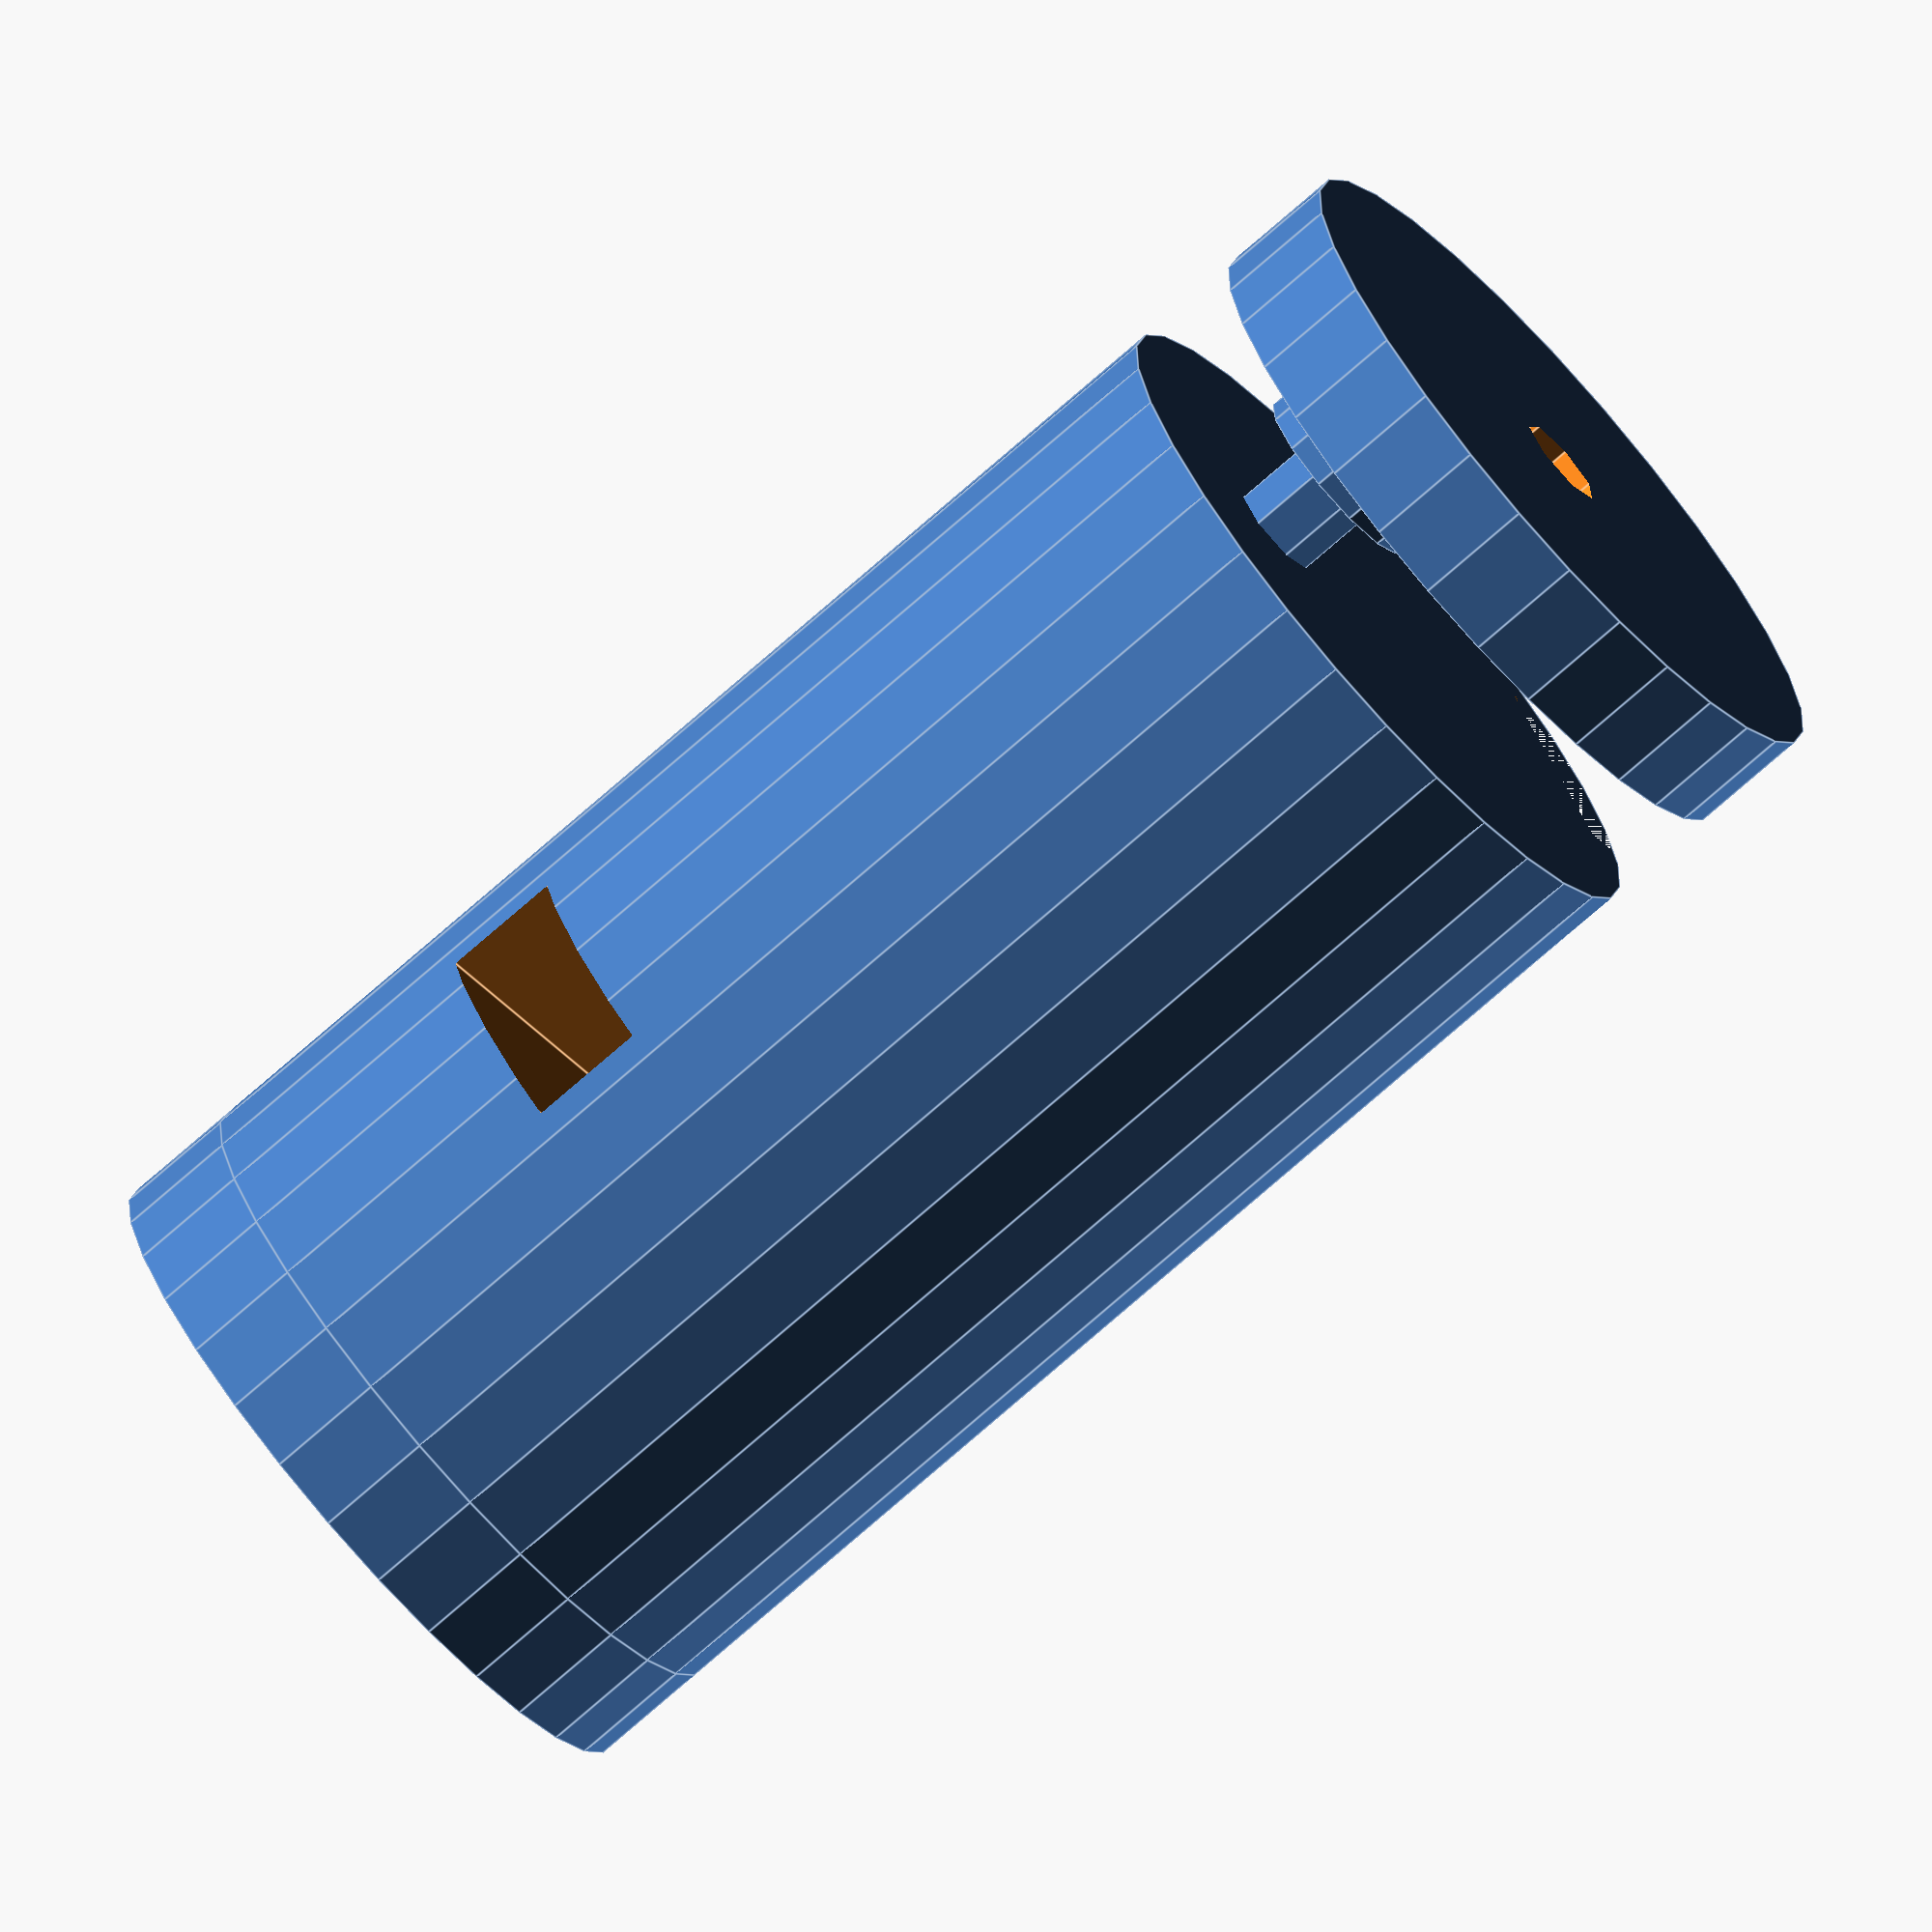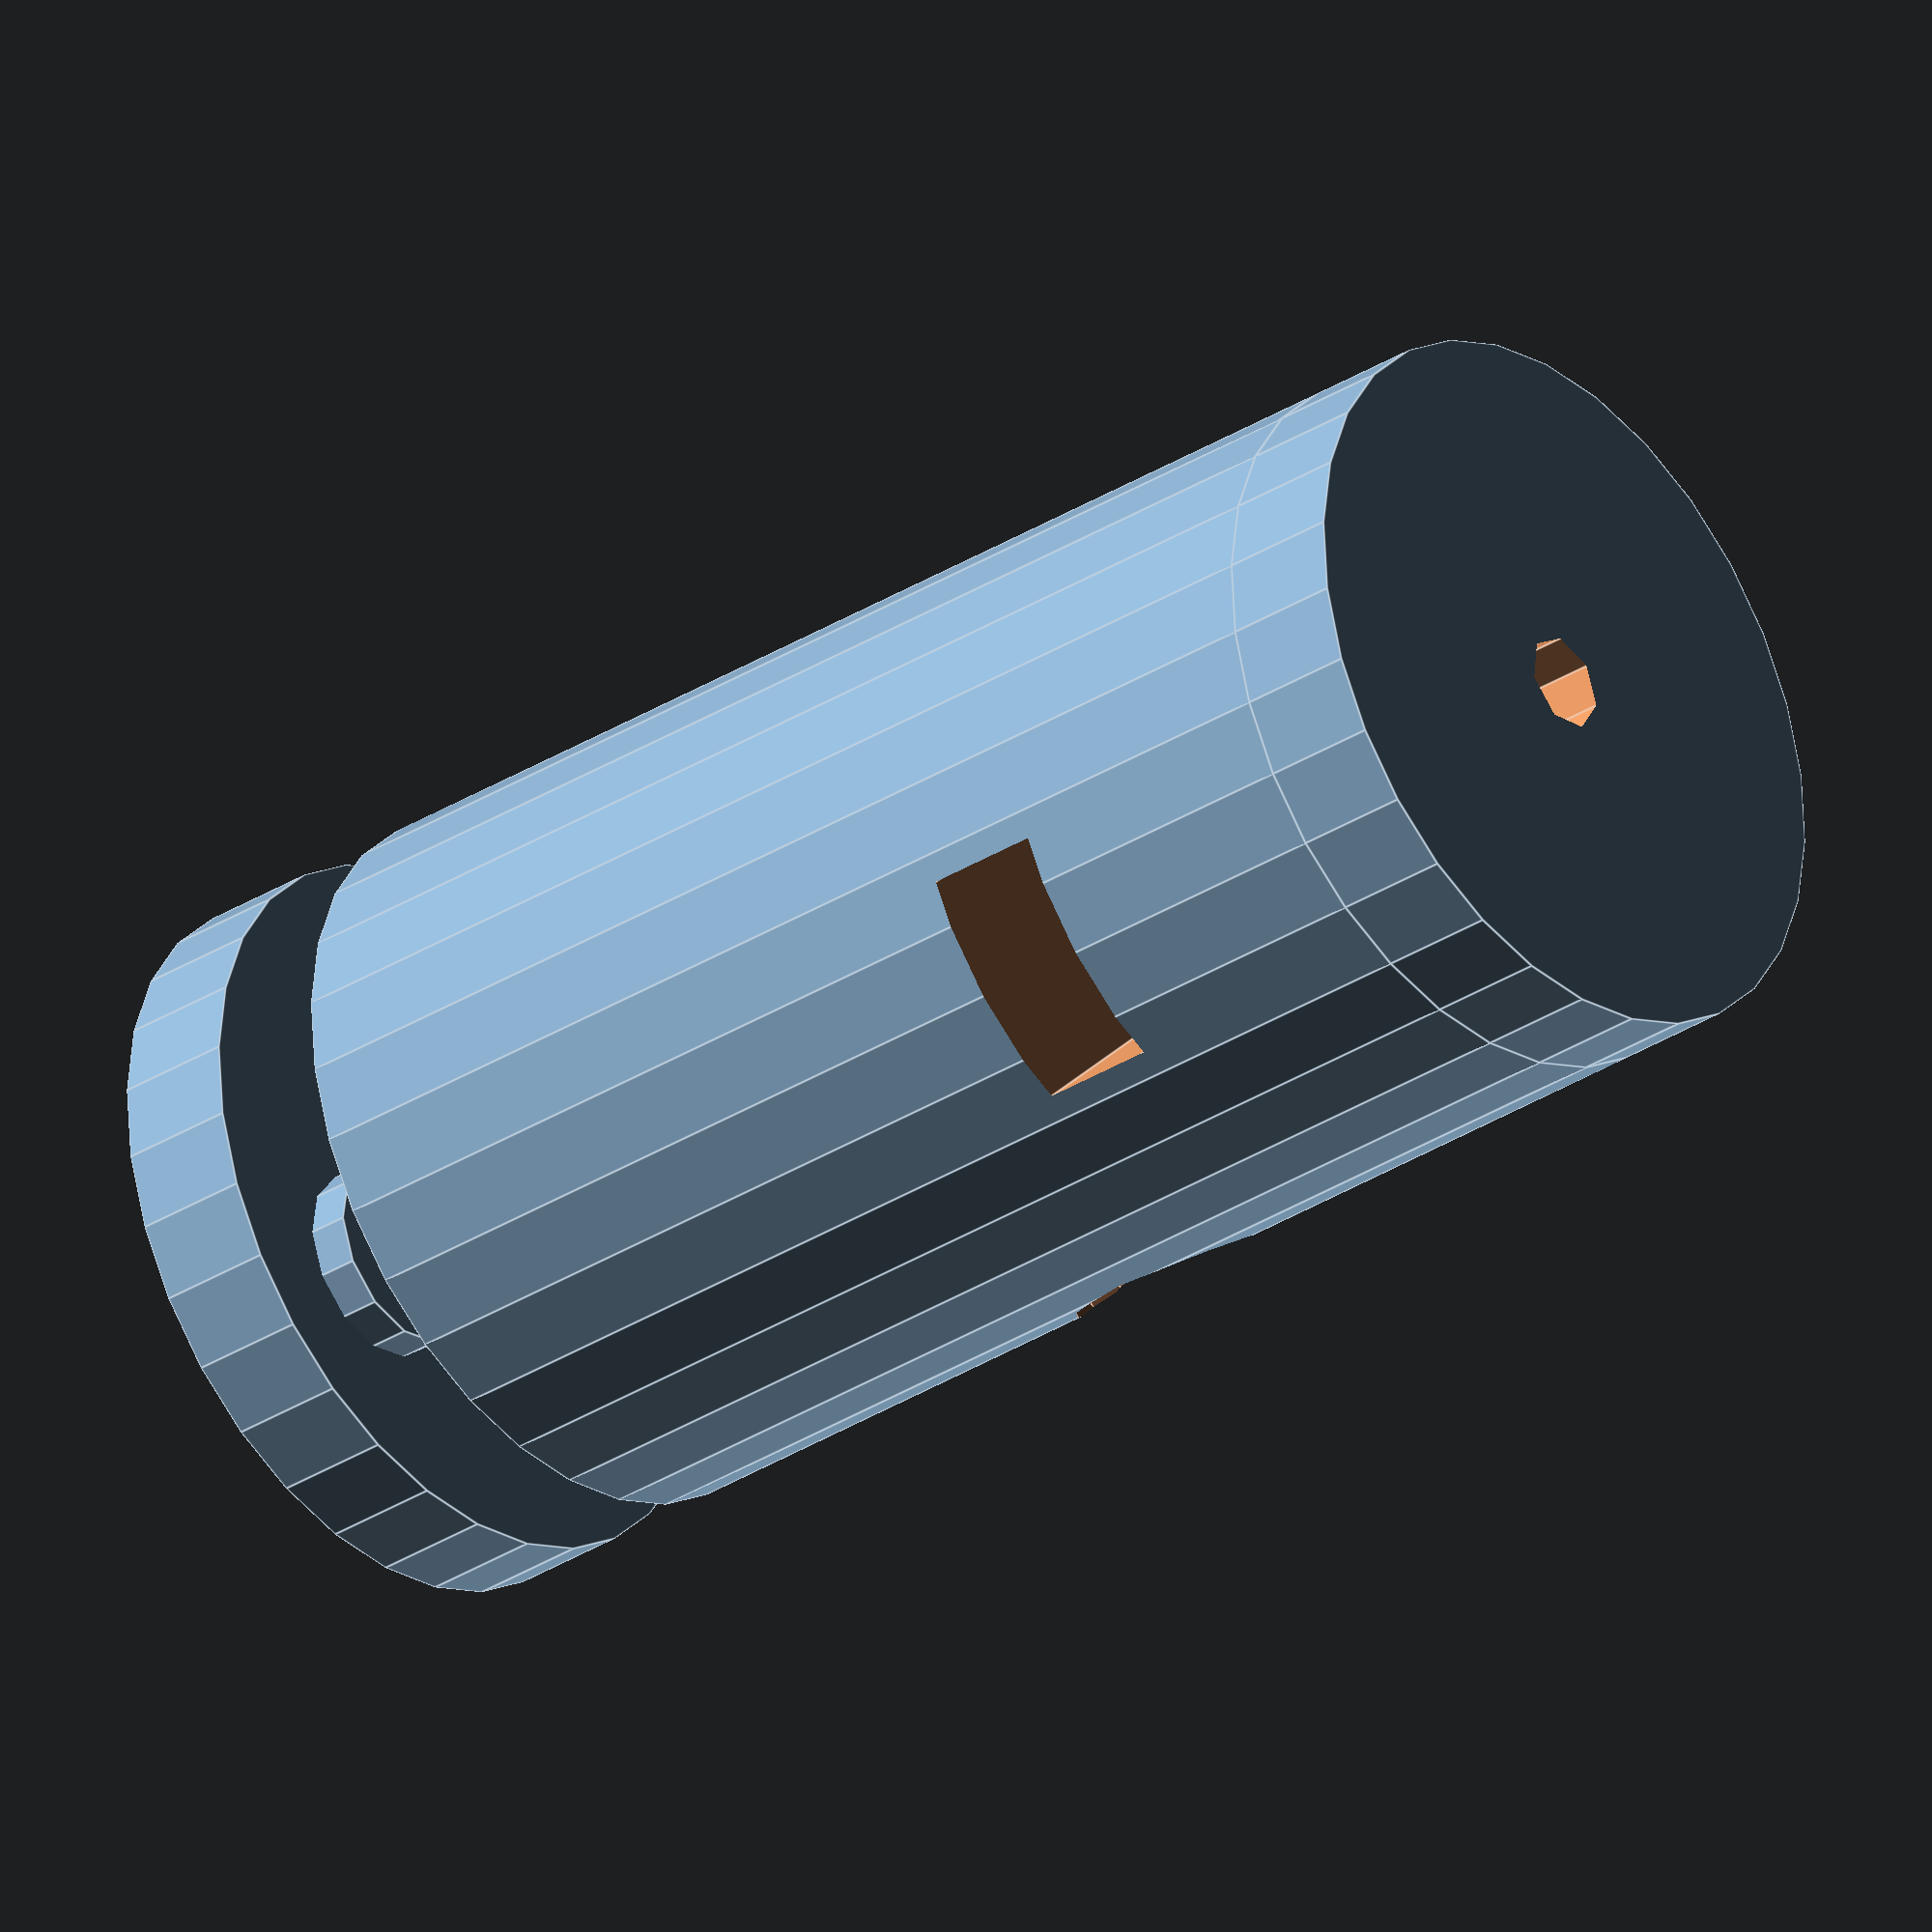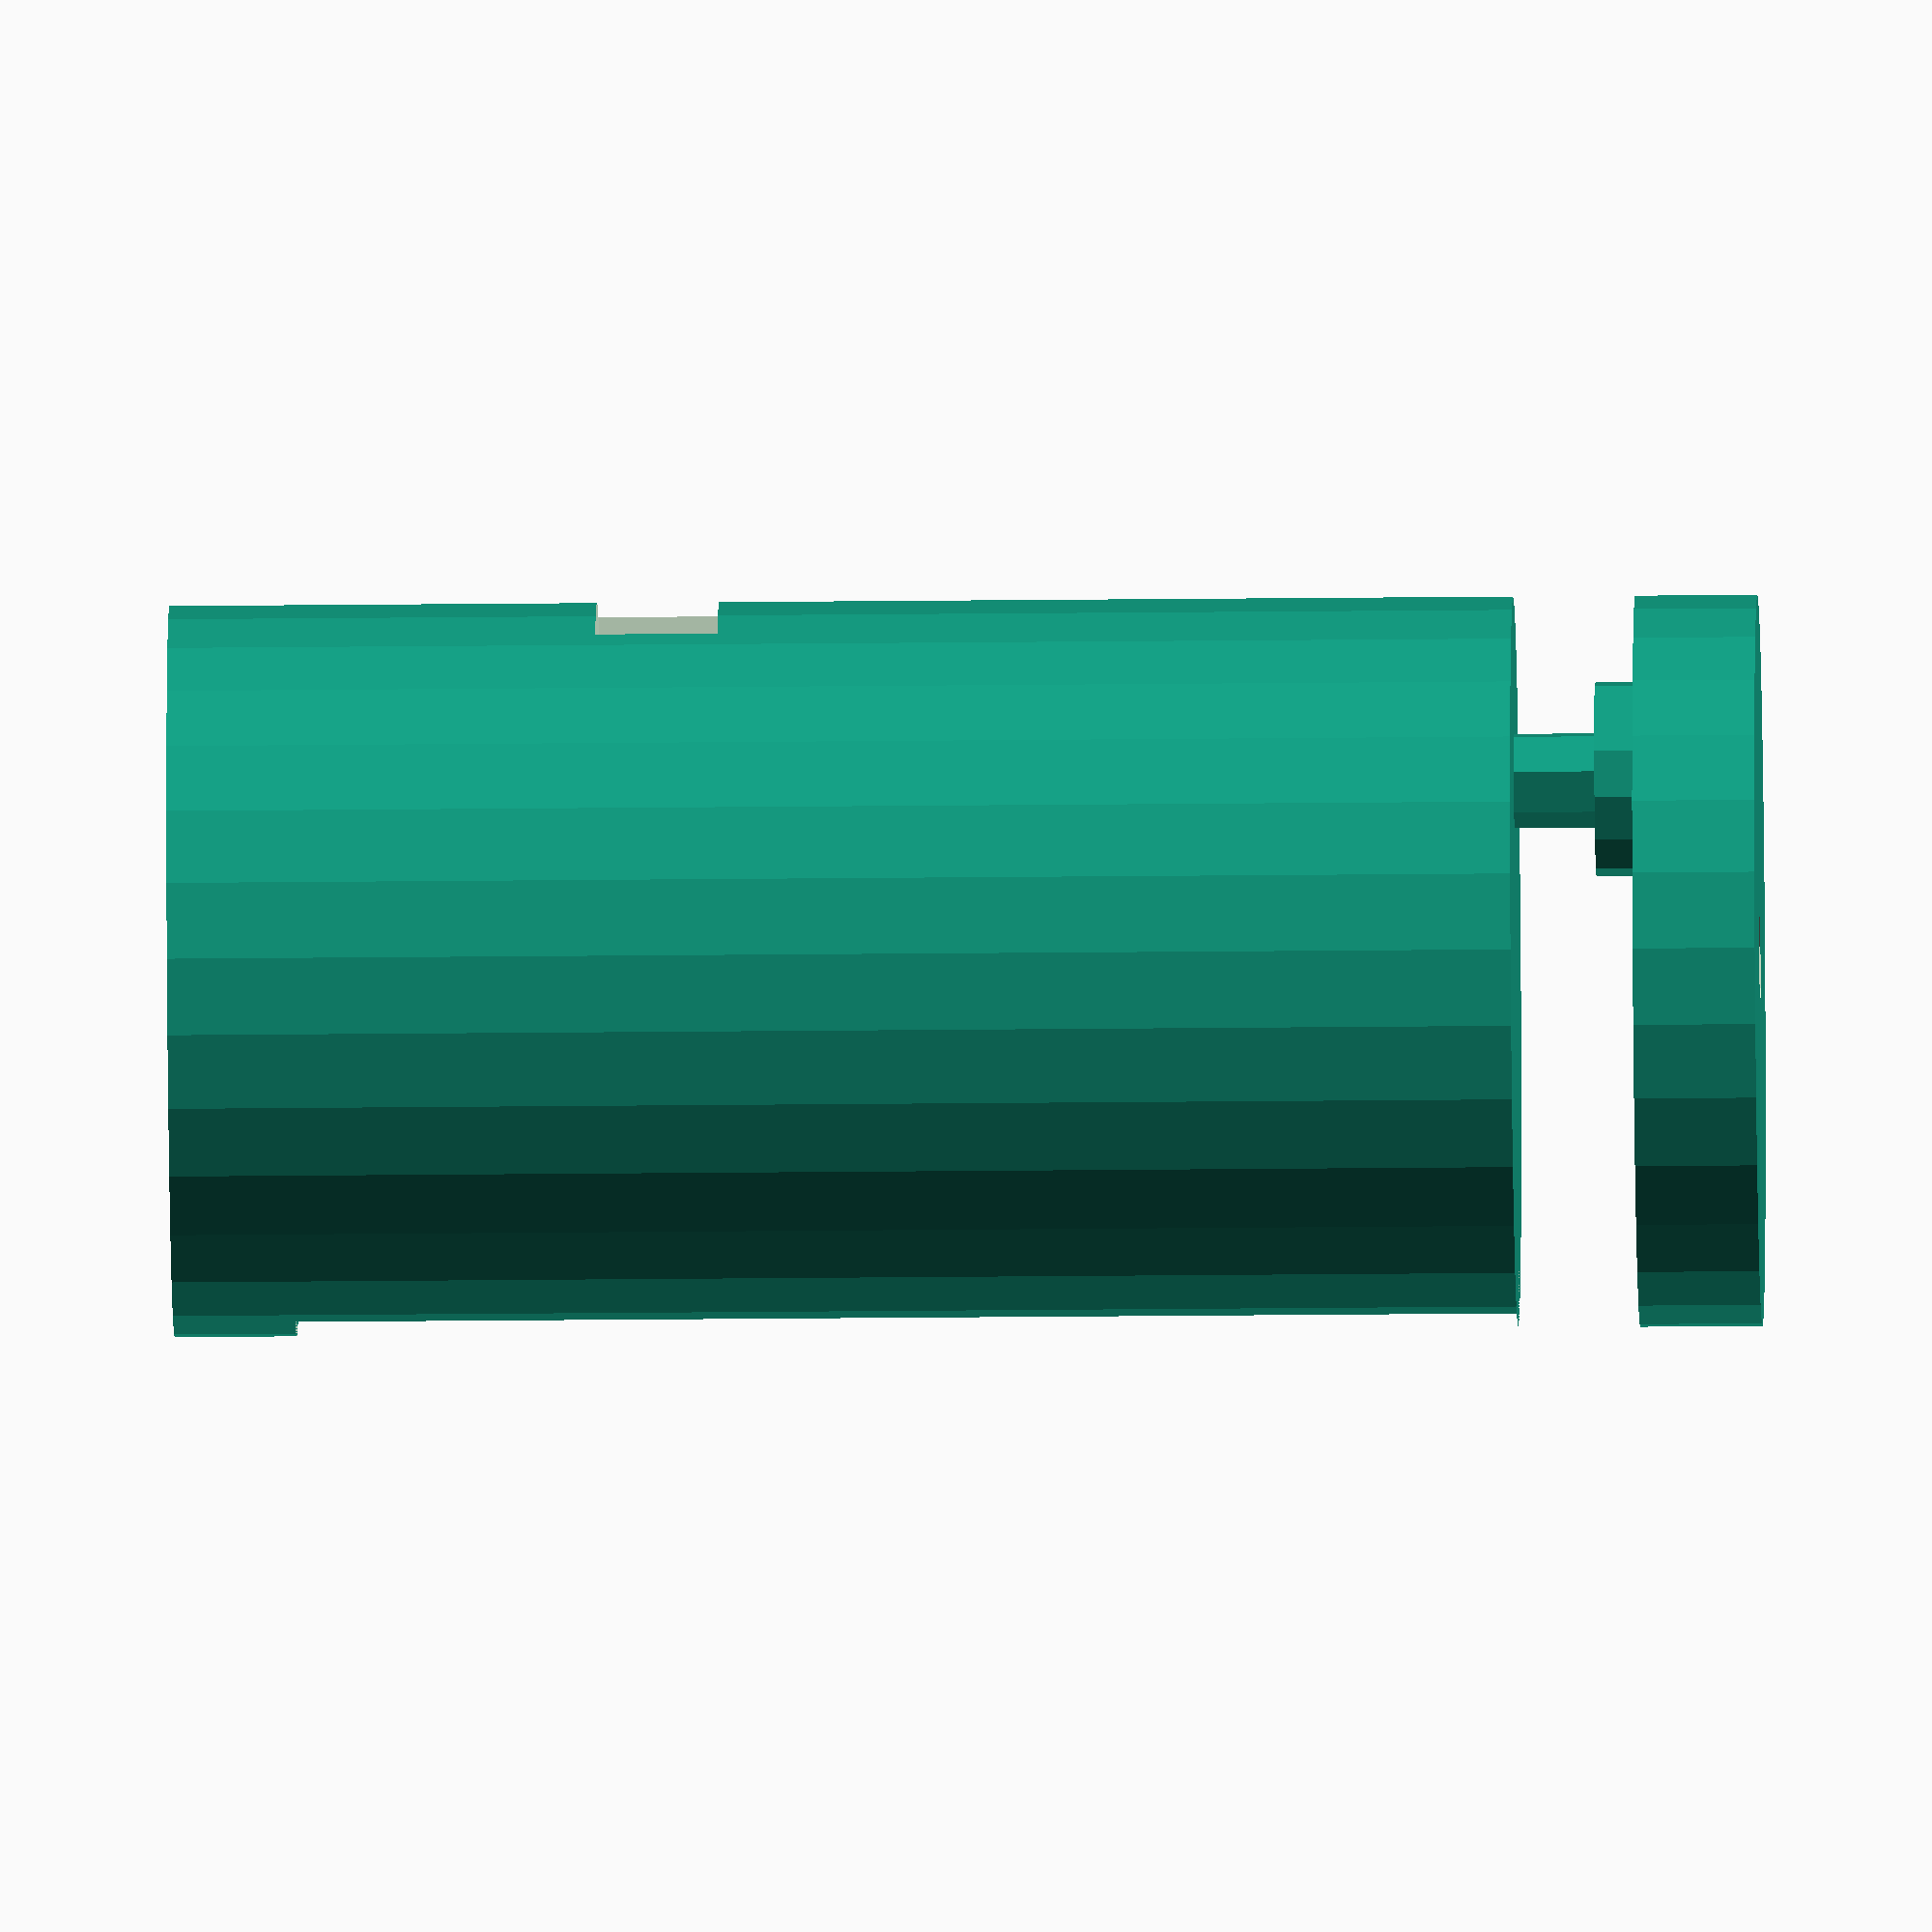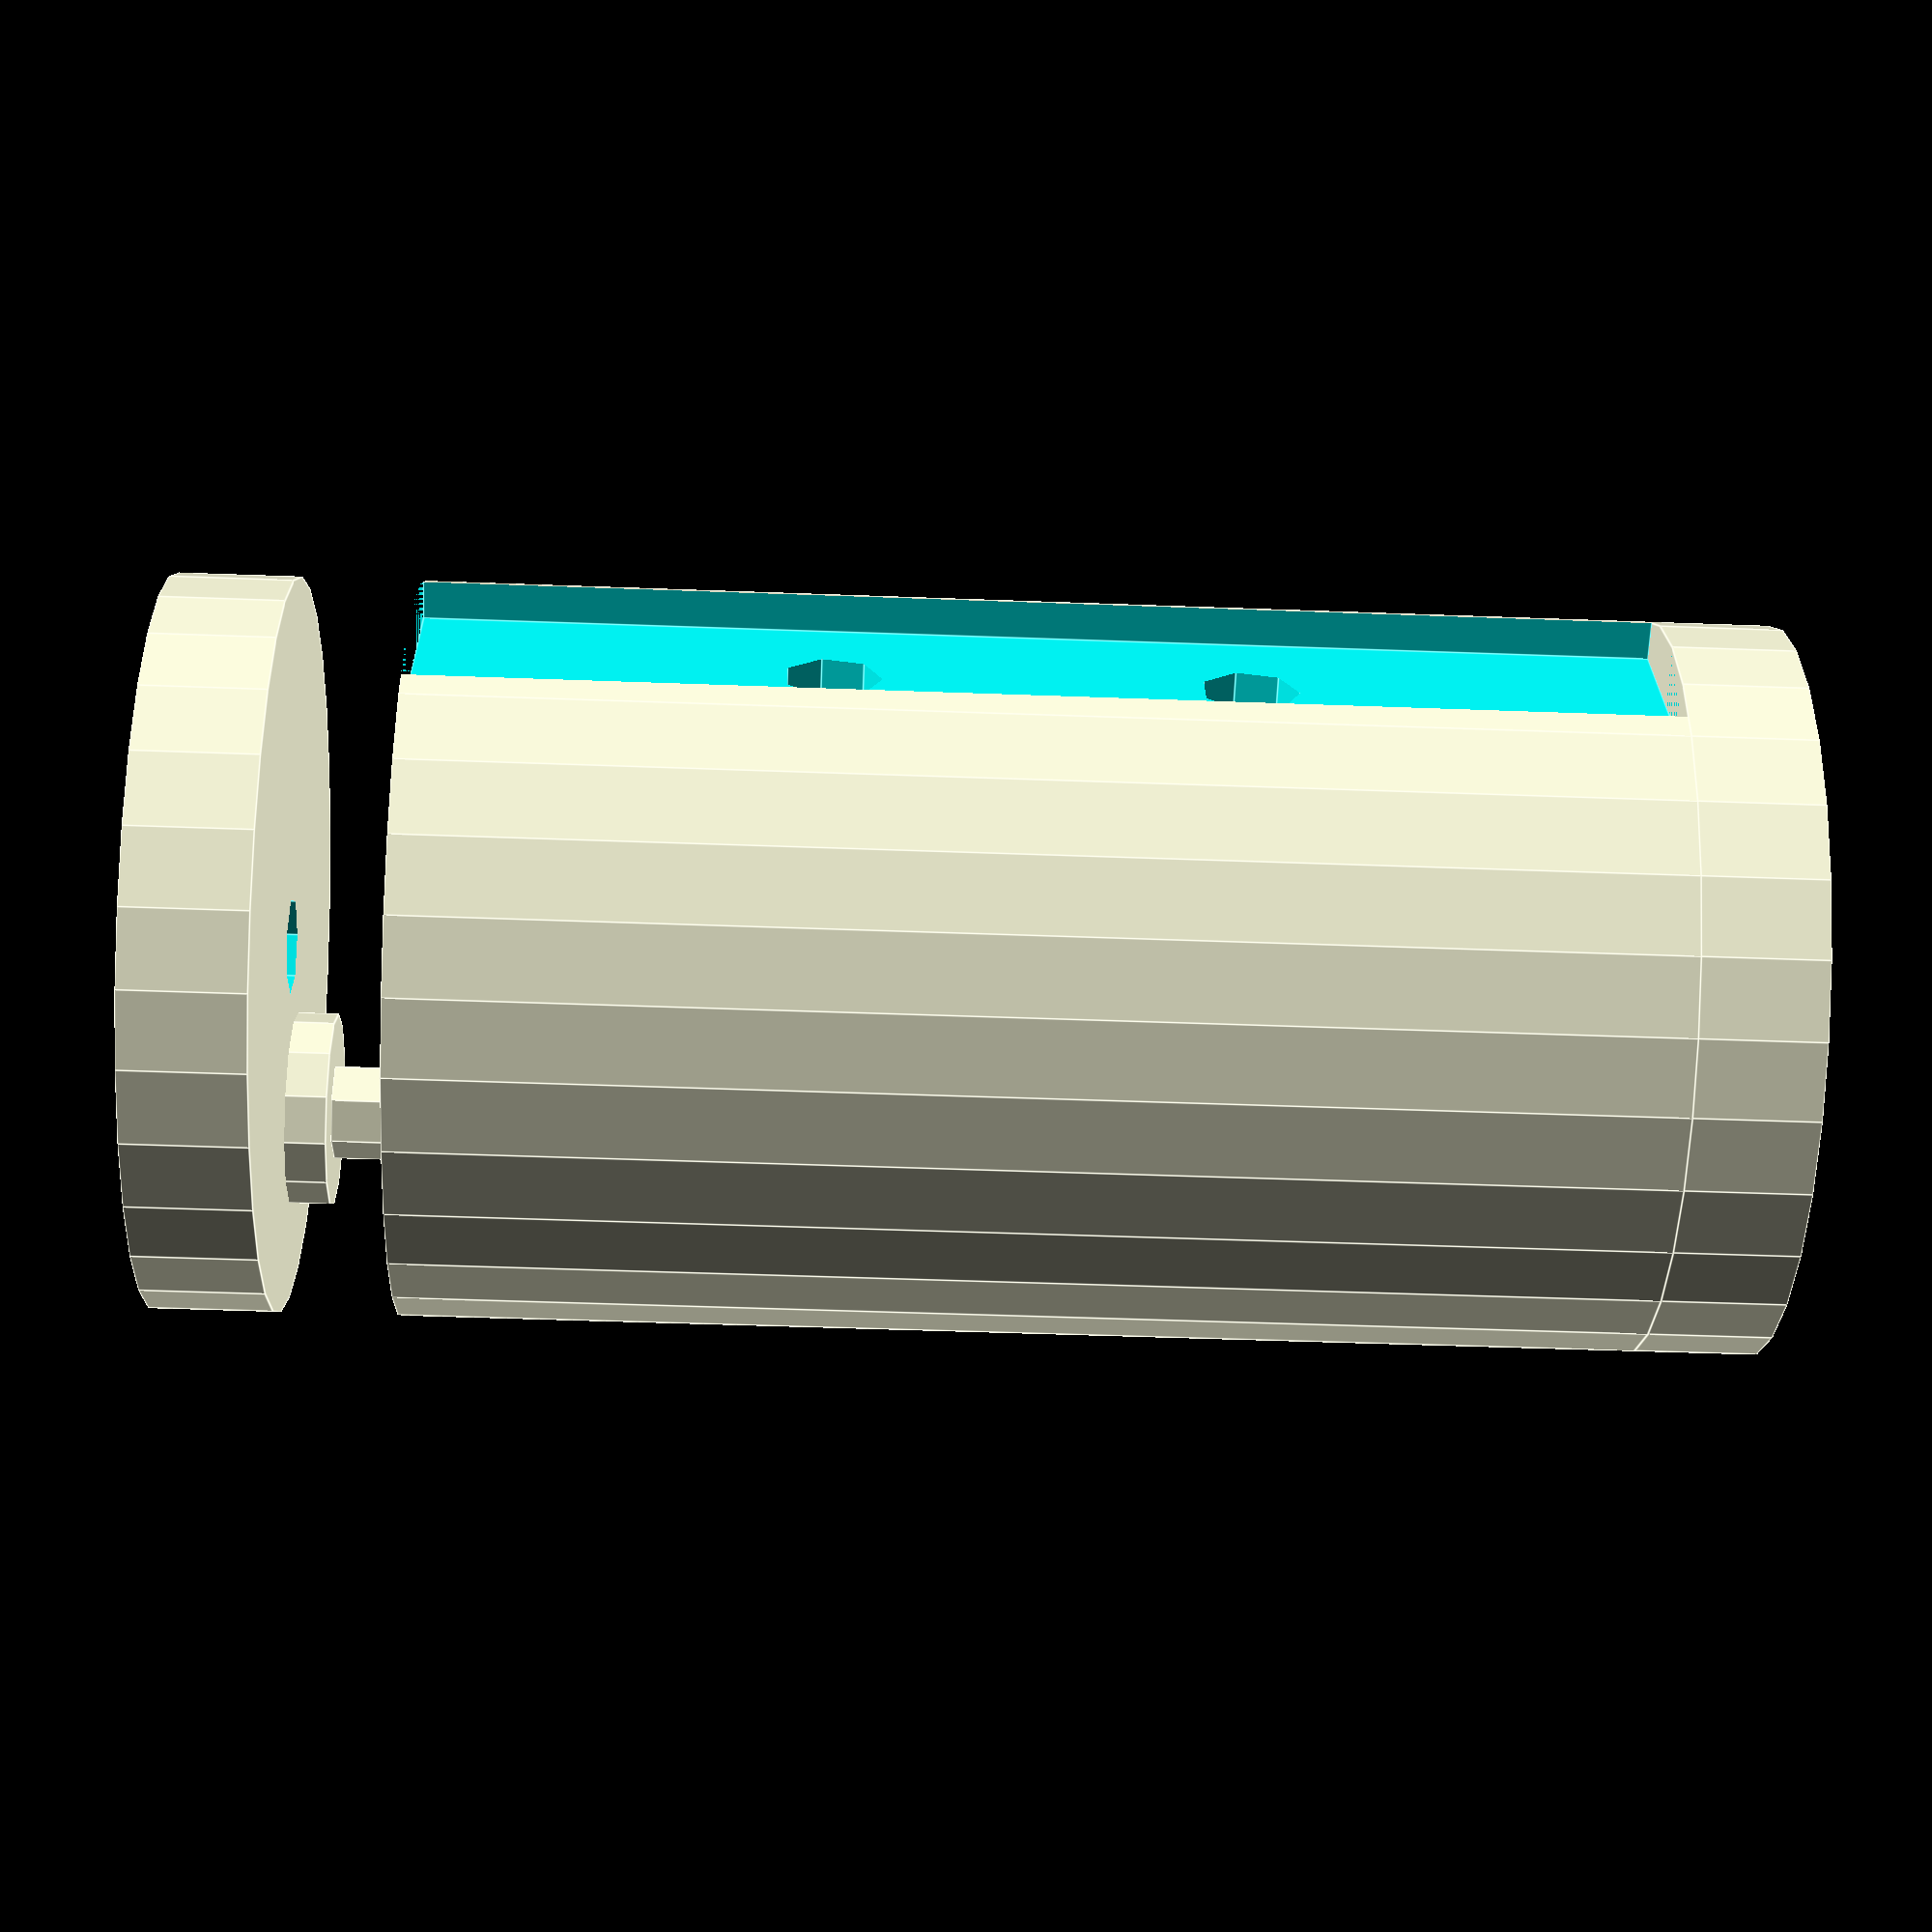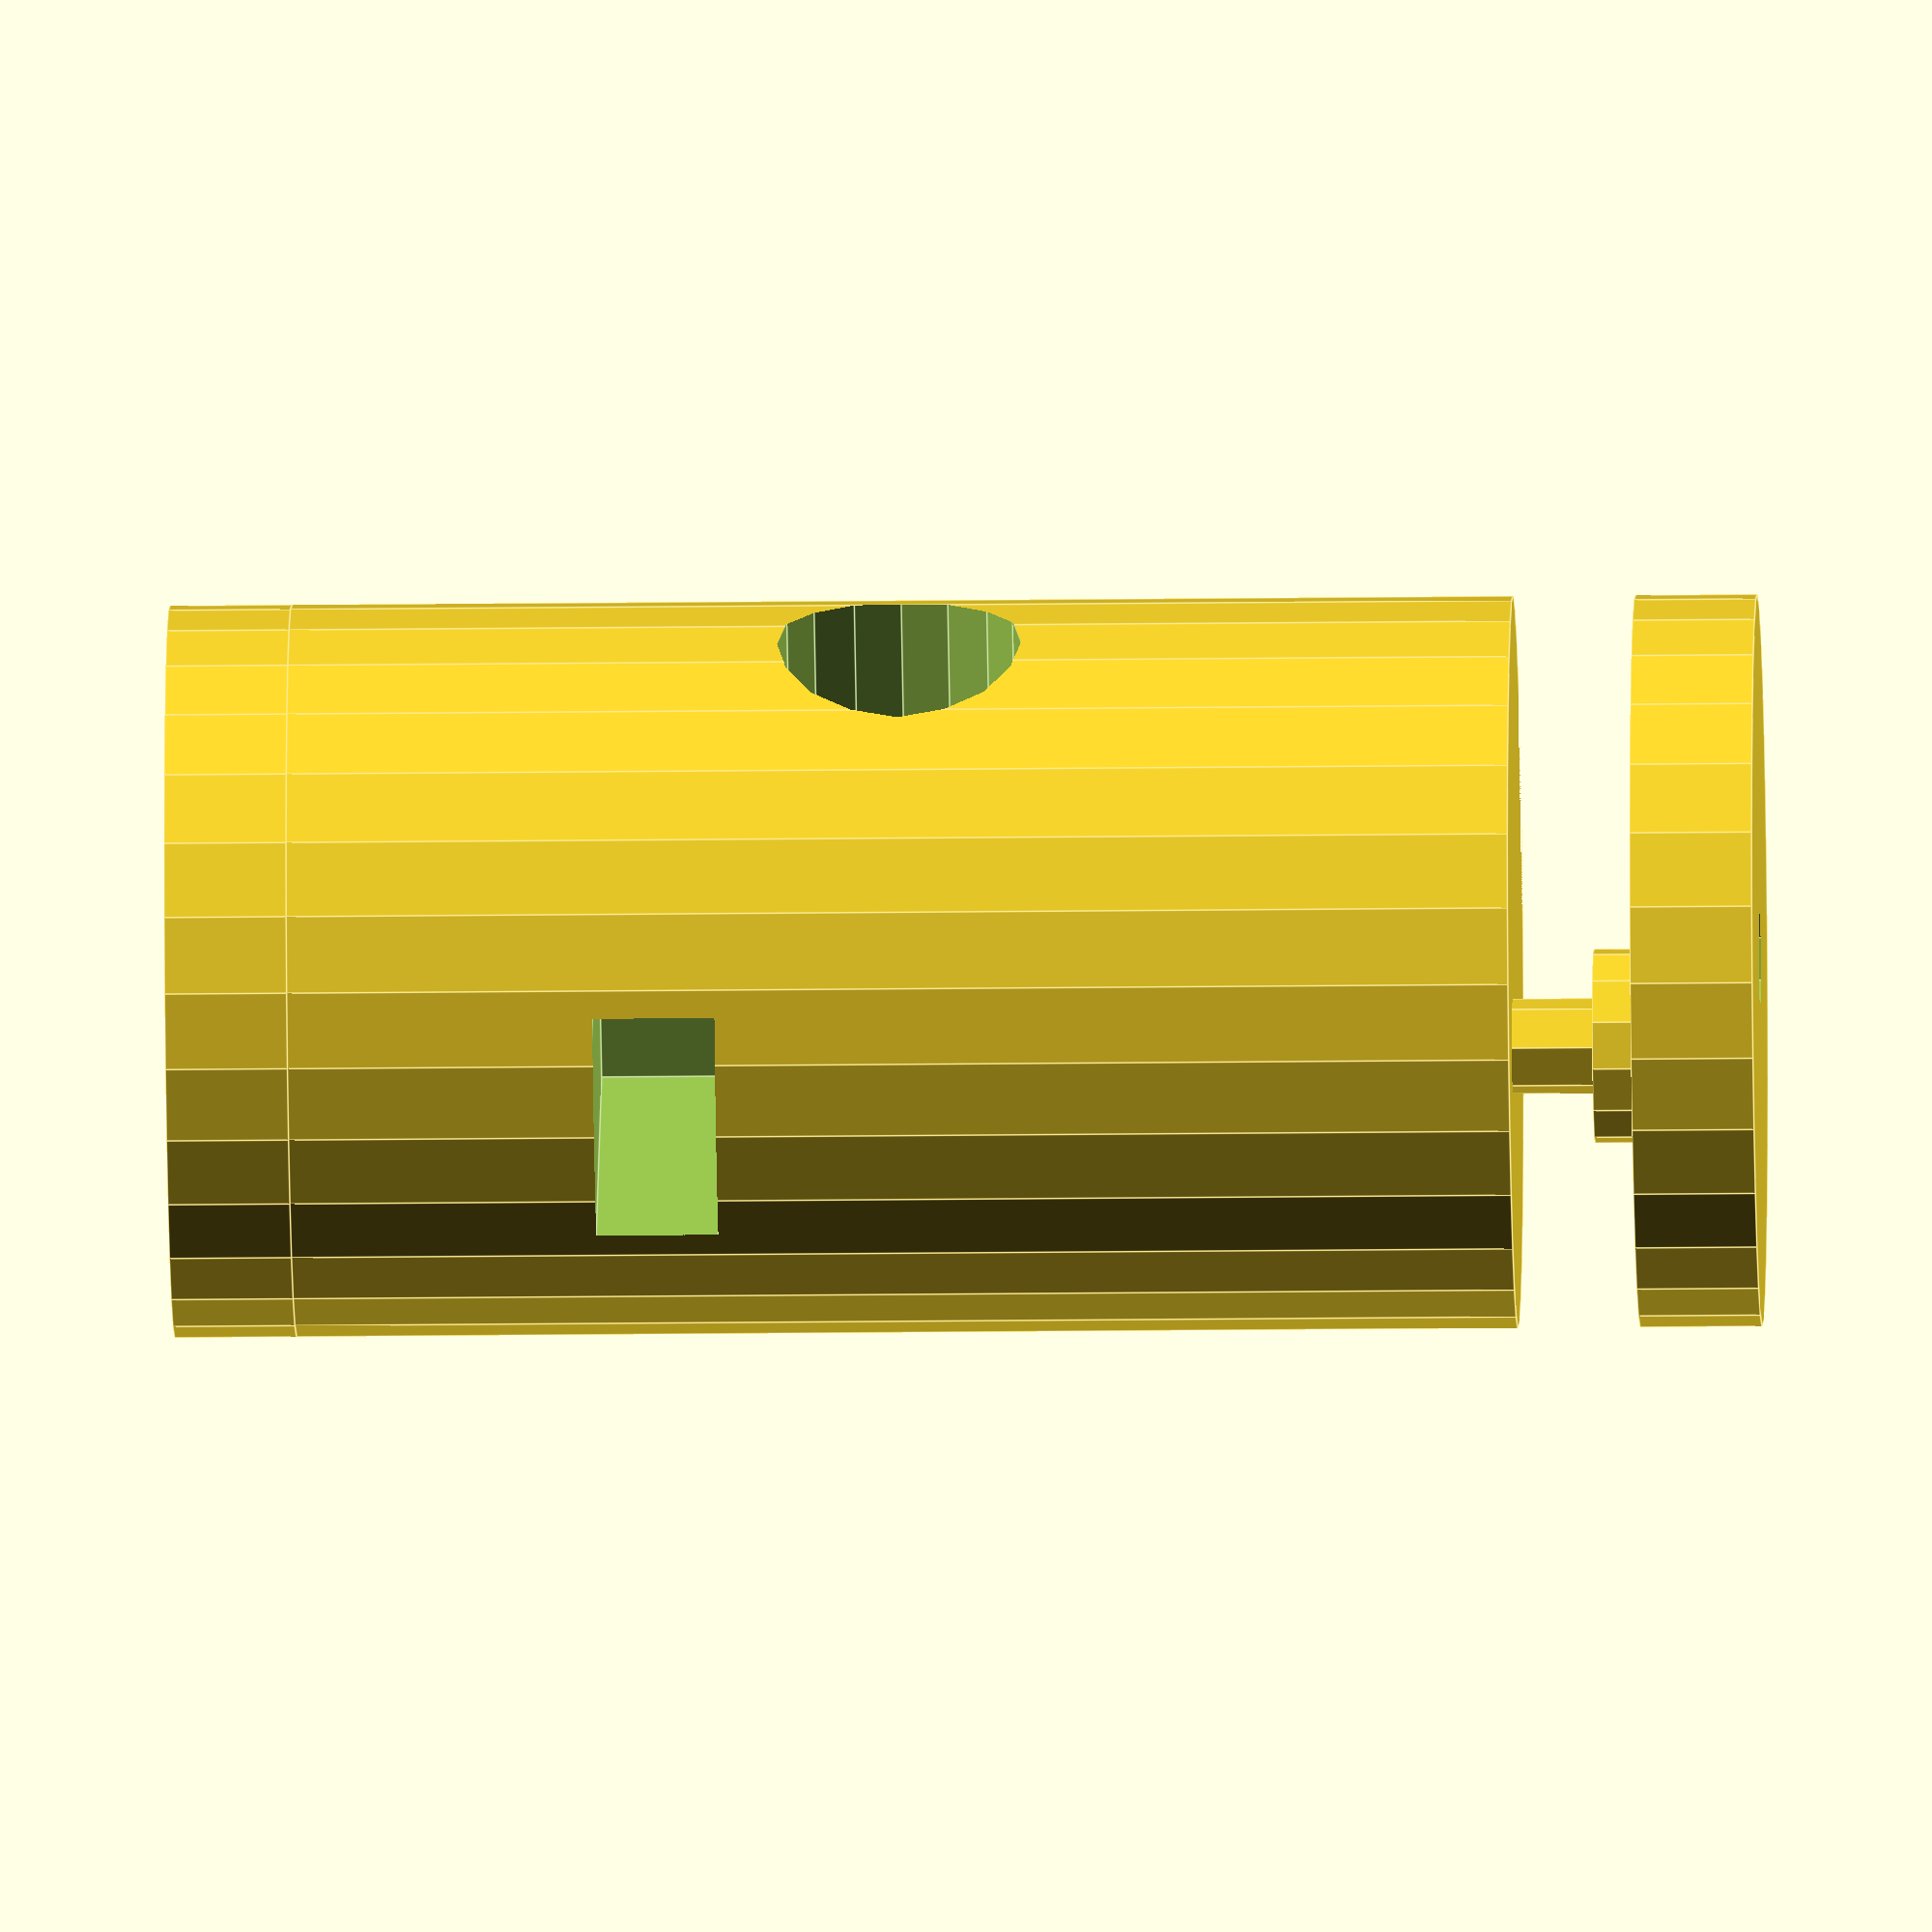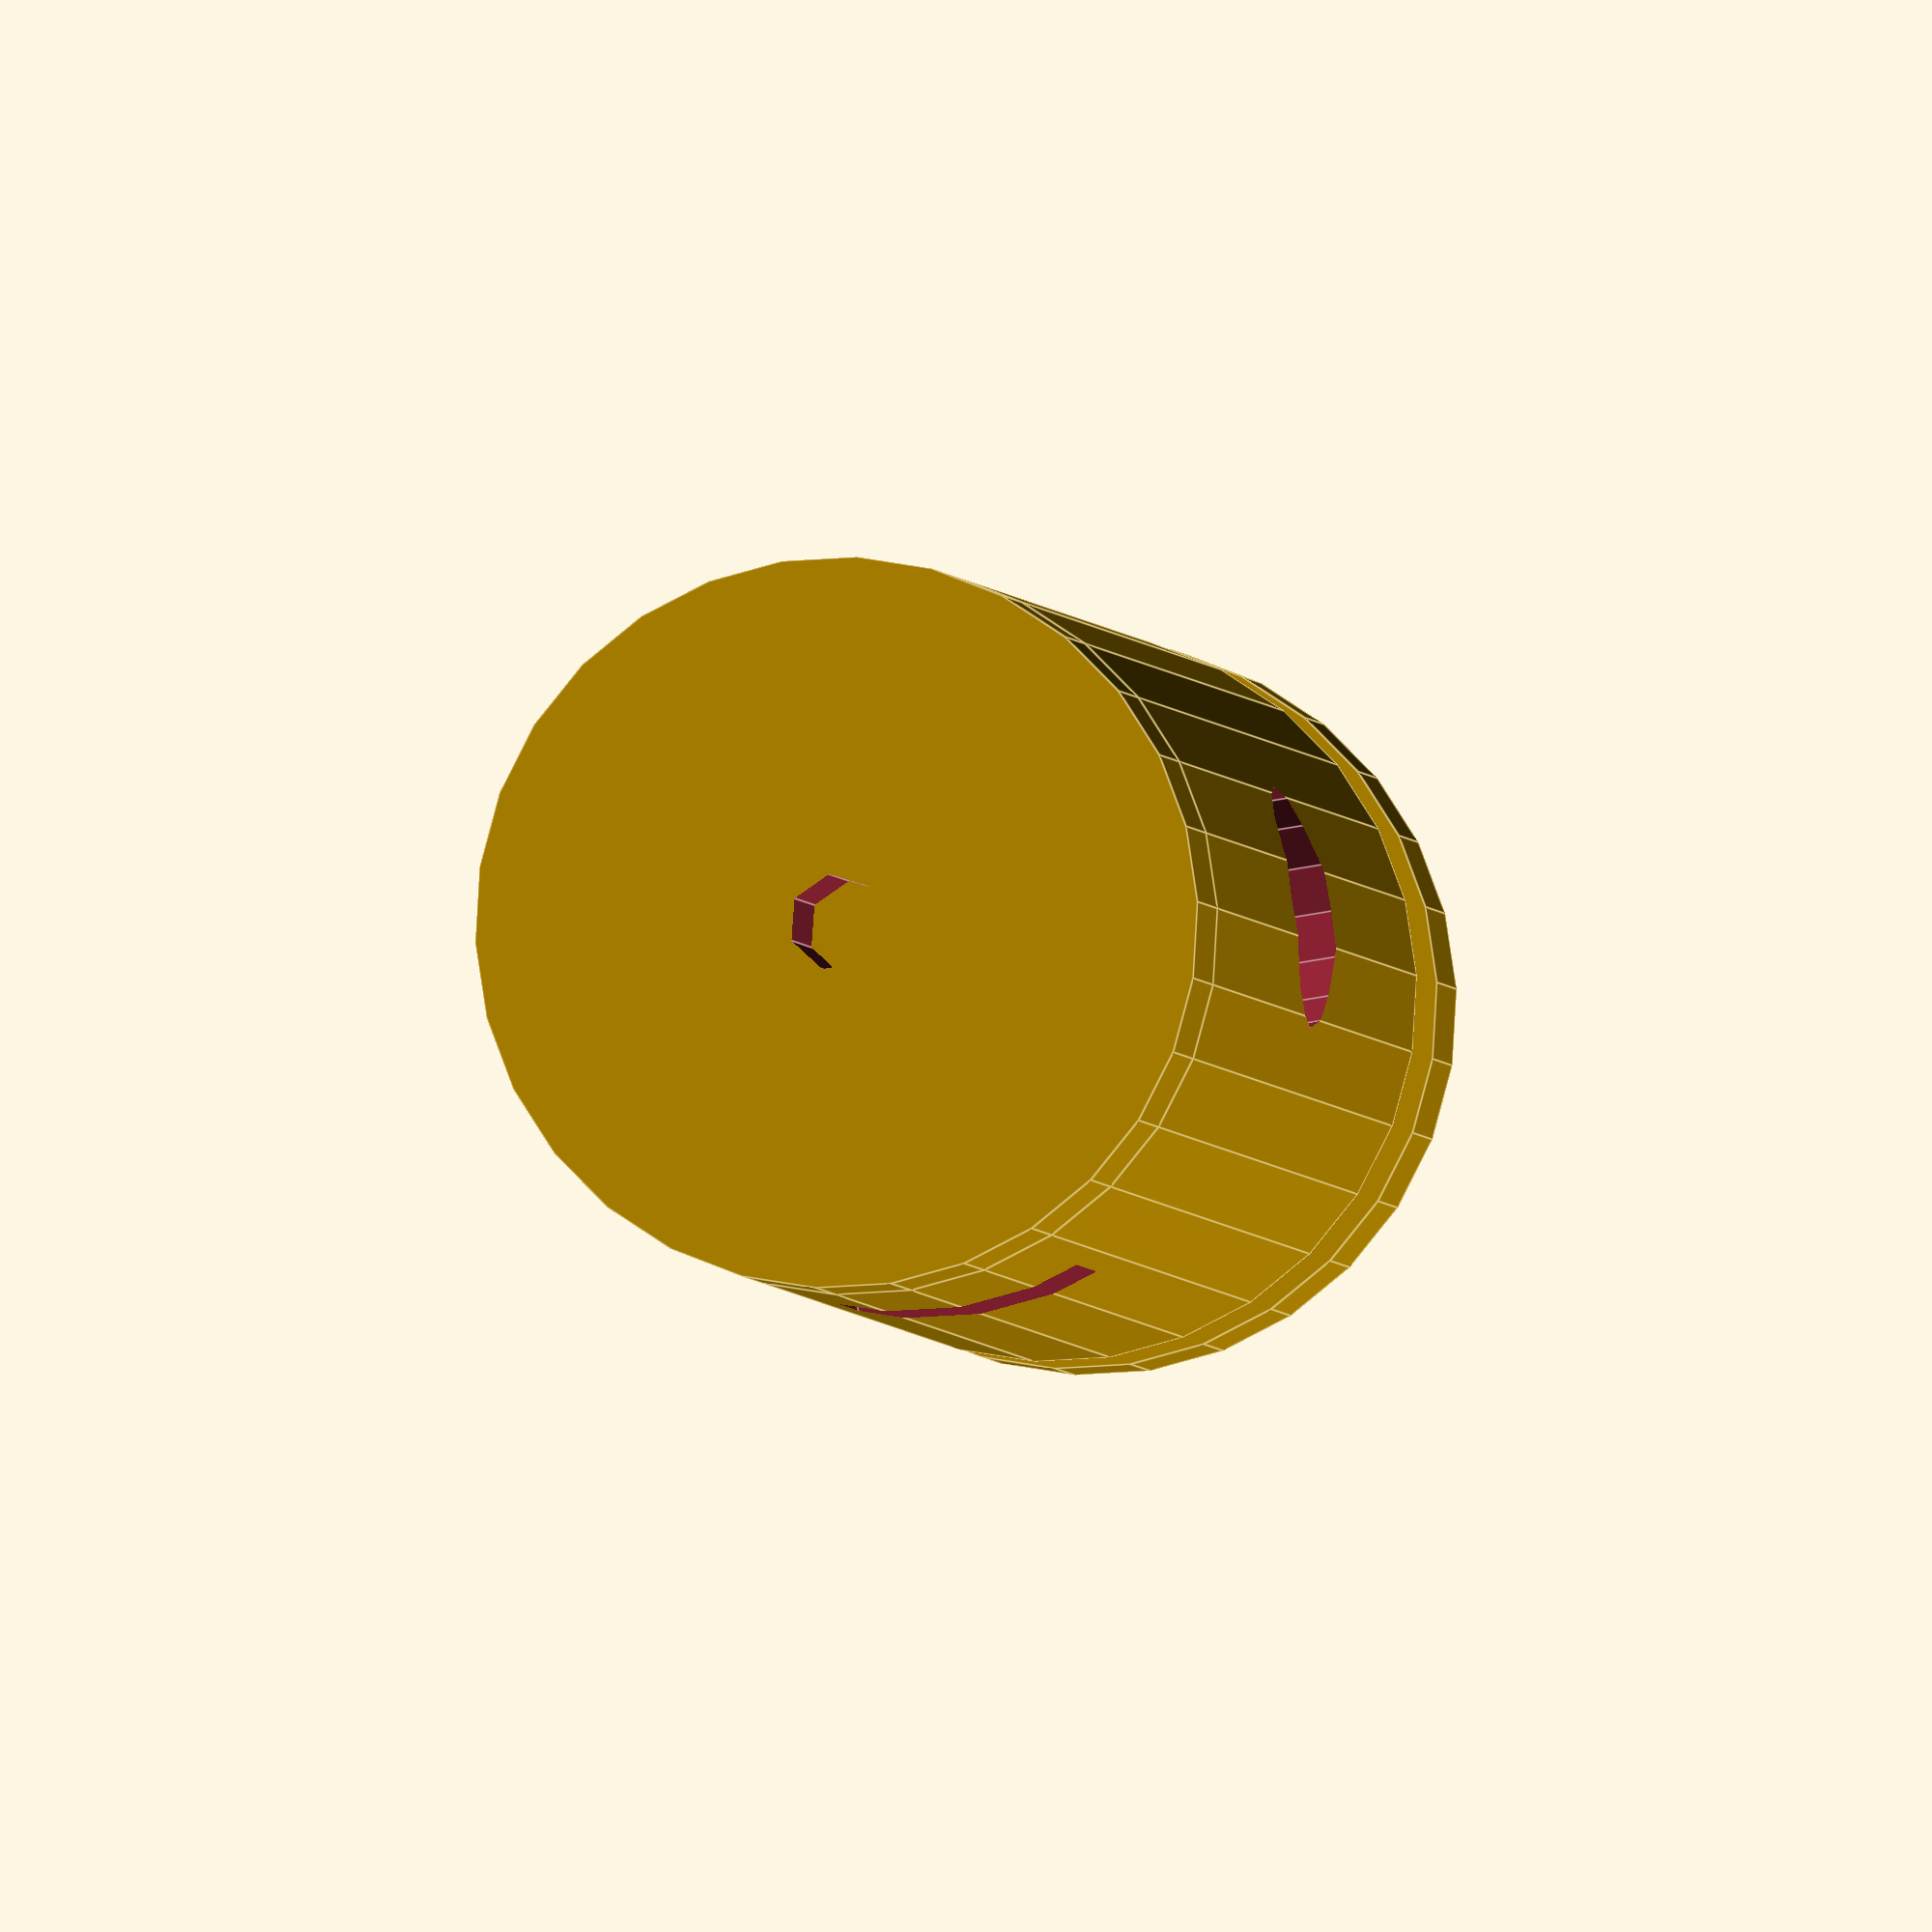
<openscad>

// Parameters (adjust dimensions based on images for accuracy)
main_body_diameter = 30; // Diameter of the main body
main_body_length = 50; // Length of the main body
slot_width = 5; // Width of each slot in the main body
slot_depth = 10; // Depth of each slot in the main body
thread_hole_diameter = 4; // Diameter of the threaded holes
end_cap_diameter = main_body_diameter; // Diameter of the end caps
end_cap_thickness = 5; // Thickness of the end caps
clamping_bolt_diameter = 4; // Diameter of clamping bolts
clamping_bolt_length = 20; // Length of clamping bolts
side_hole_connector_diameter = main_body_diameter / 3; // Diameter of side hole connector
side_hole_connector_length = 10; // Length of side hole connector

// Layer 1: Top end cap
module end_cap() {
    difference() {
        cylinder(d=end_cap_diameter, h=end_cap_thickness);
        translate([0, 0, -1]) cylinder(d=thread_hole_diameter, h=end_cap_thickness + 2);
    }
}
translate([0, 0, main_body_length + end_cap_thickness])
end_cap();

// Layer 2: Main Body with Side Hole Connector
module main_body() {
    difference() {
        cylinder(d=main_body_diameter, h=main_body_length);
        // Threaded holes for clamping bolts
        translate([main_body_diameter/4, 0, main_body_length/3]) rotate([0, 90, 0]) cylinder(d=thread_hole_diameter, h=main_body_diameter);
        translate([-main_body_diameter/4, 0, main_body_length/1.5]) rotate([0, 90, 0]) cylinder(d=thread_hole_diameter, h=main_body_diameter);

        // Side connector hole
        translate([0, main_body_diameter/2, main_body_length/2])
        rotate([90, 0, 0])
        cylinder(d=side_hole_connector_diameter, h=side_hole_connector_length);
        
        // Slots
        for(i = [0:3]) {
            rotate([0, i*90, 0]) translate([main_body_diameter/2, 0, main_body_length/2])
            cube([slot_width, slot_depth, main_body_length], center=true);
        }
    }
}
main_body();

// Layer 3: Clamping Bolts
module clamping_bolt() {
    union() {
        cylinder(d=clamping_bolt_diameter, h=clamping_bolt_length);
        translate([0, 0, clamping_bolt_length])
        cylinder(d=clamping_bolt_diameter * 2, h=clamping_bolt_diameter);
    }
}
translate([main_body_diameter/4, 0, main_body_length/3])
clamping_bolt();
translate([-main_body_diameter/4, 0, main_body_length/1.5])
clamping_bolt();

// Layer 4: Bottom end cap
translate([0, 0, -end_cap_thickness])
end_cap();


</openscad>
<views>
elev=74.1 azim=328.1 roll=311.4 proj=o view=edges
elev=213.0 azim=46.2 roll=48.9 proj=o view=edges
elev=26.6 azim=59.4 roll=270.9 proj=o view=wireframe
elev=225.8 azim=161.1 roll=92.5 proj=p view=edges
elev=198.5 azim=134.0 roll=268.7 proj=o view=edges
elev=3.2 azim=278.7 roll=189.4 proj=o view=edges
</views>
